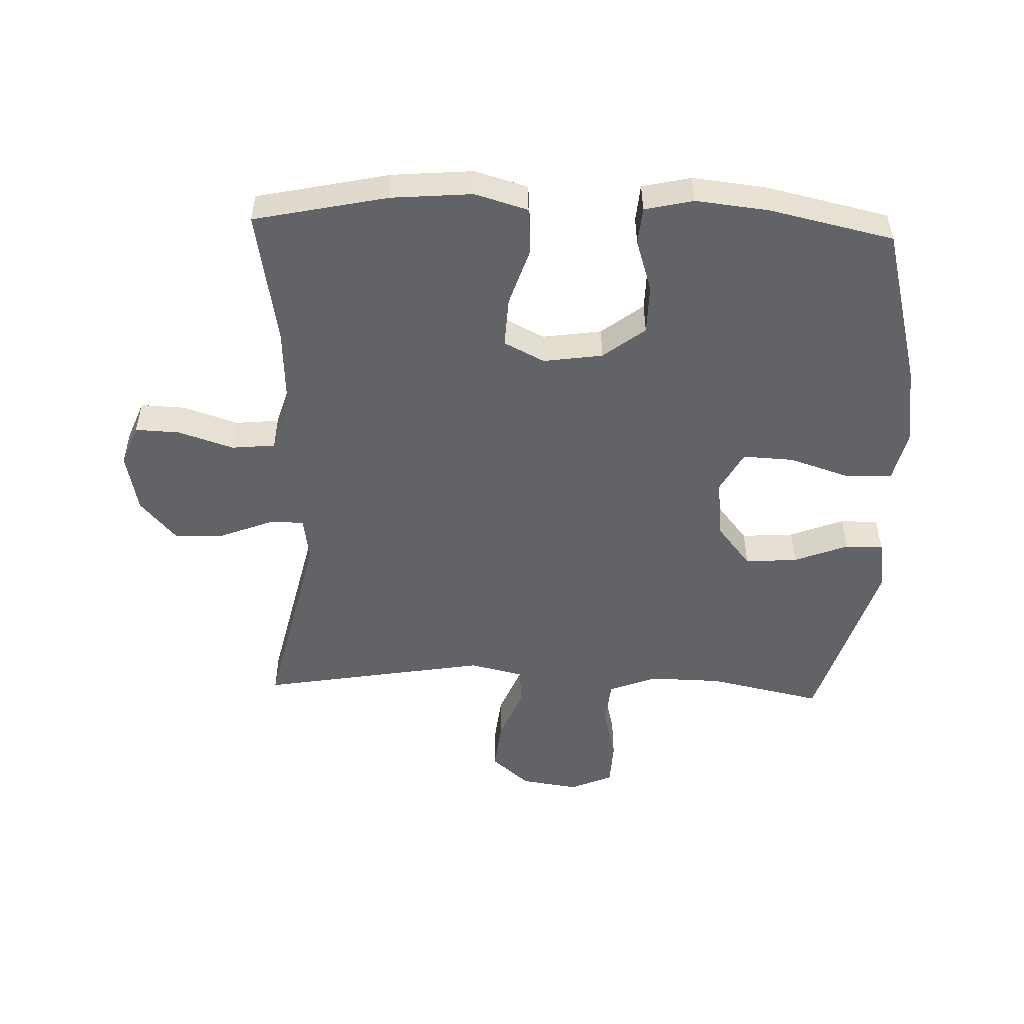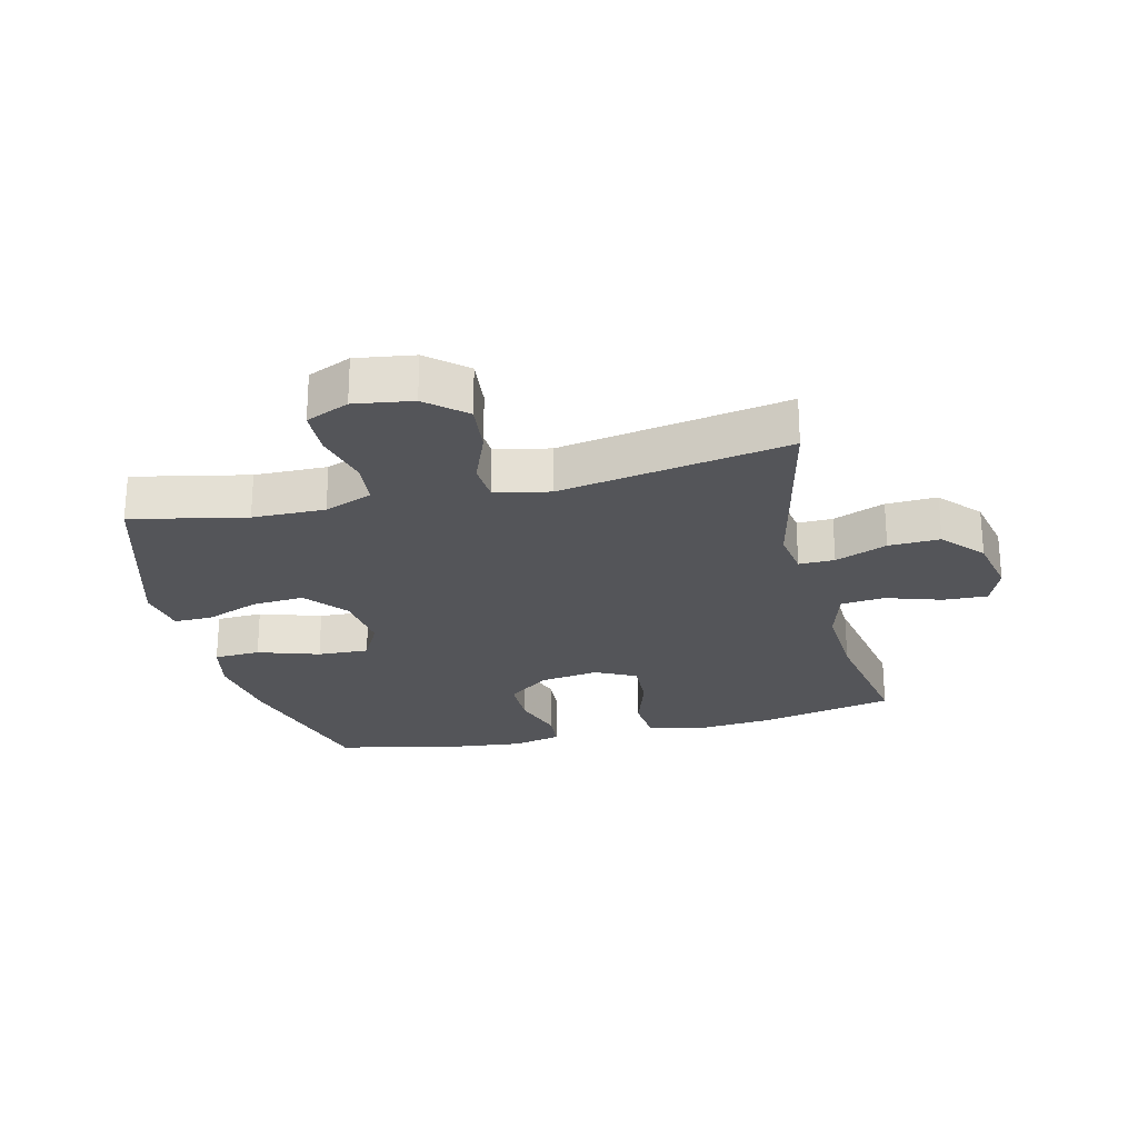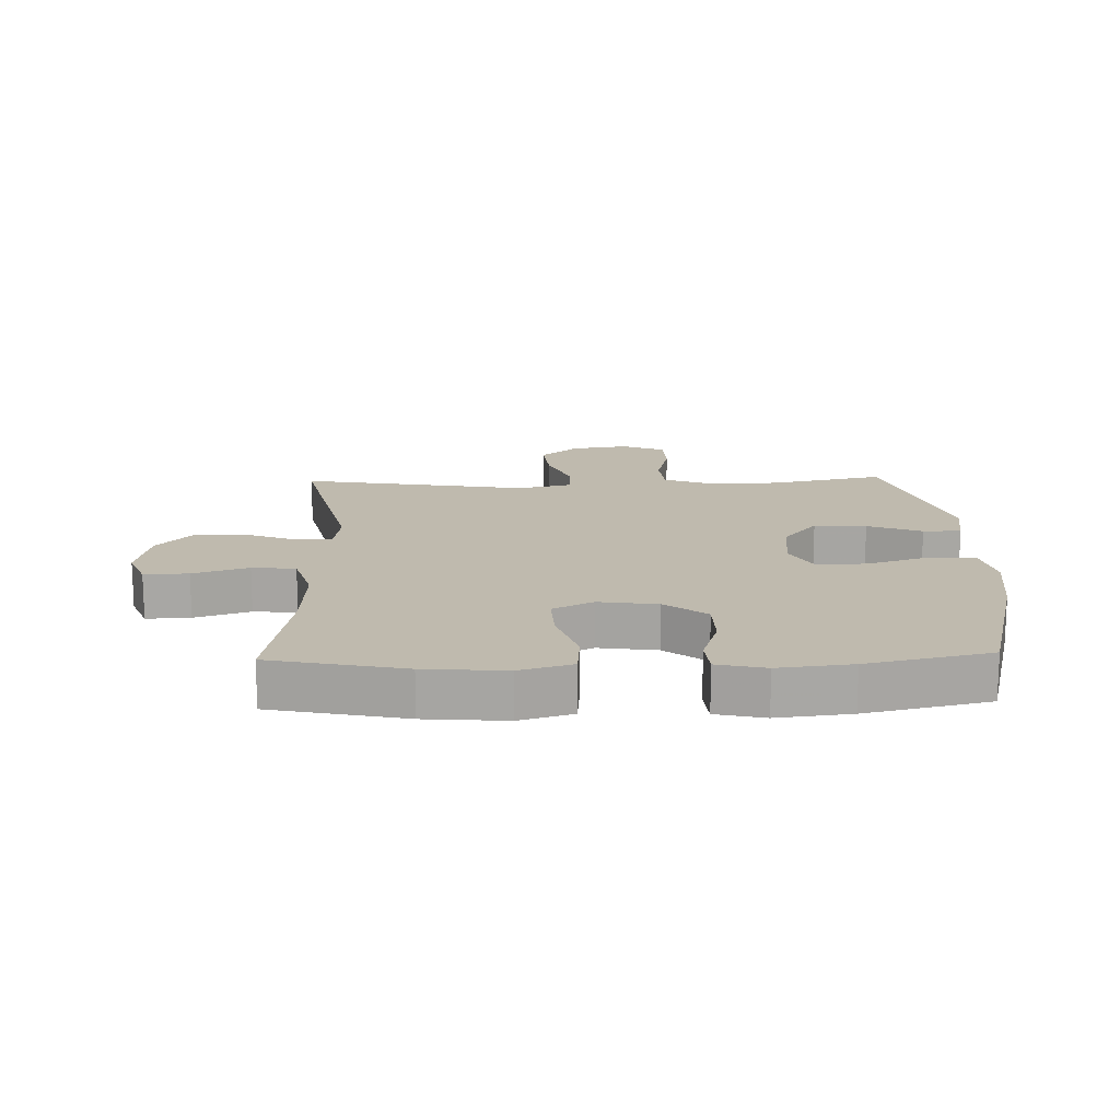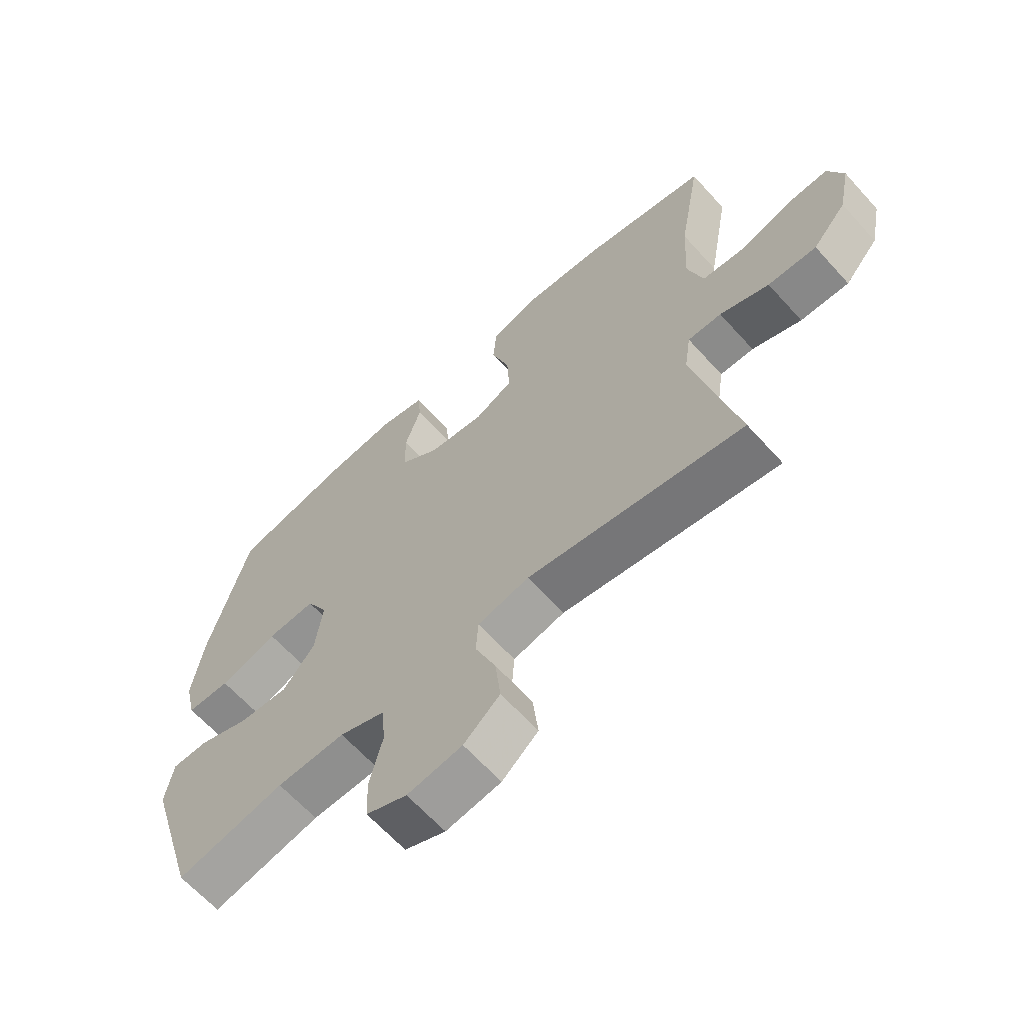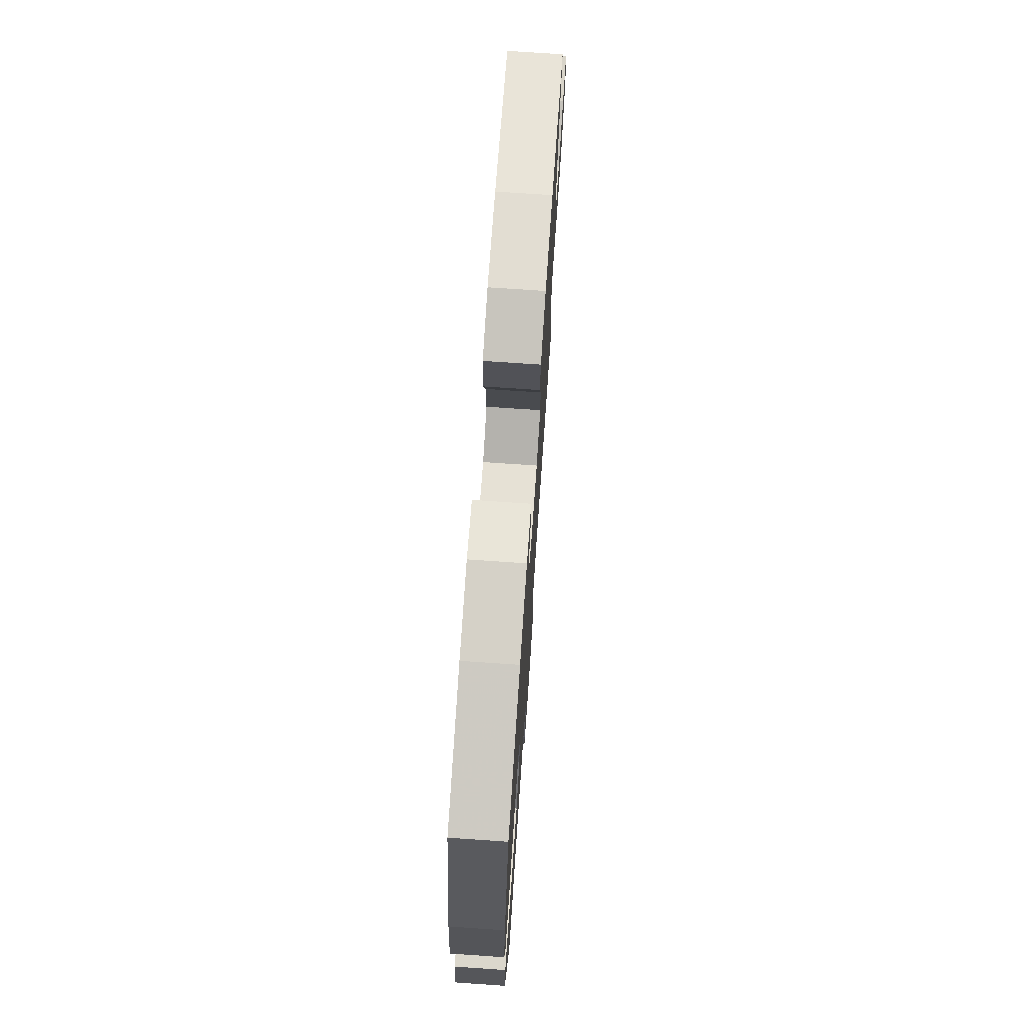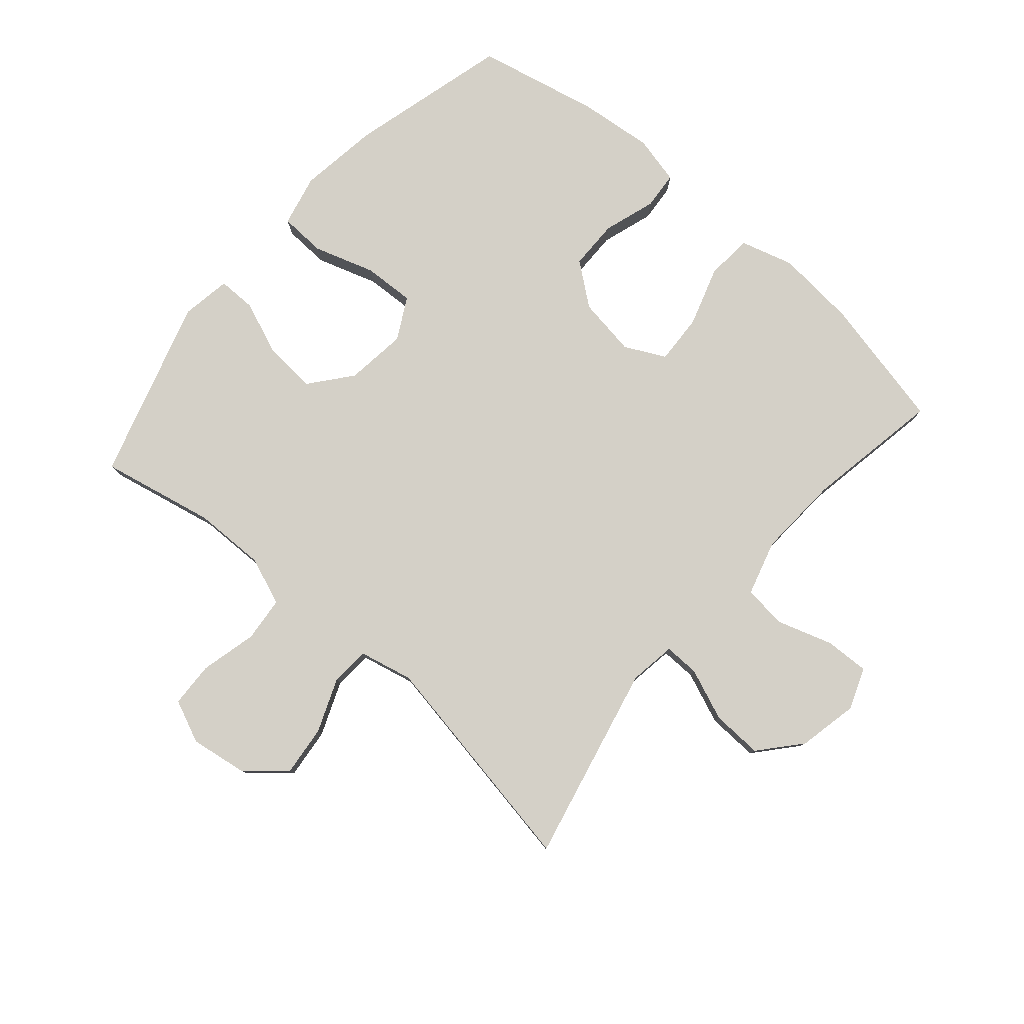
<metadata>
{"format":"obj","ext":"obj","renderer":"f3d","projection":"perspective","resolution":1024,"background":"white","views":[{"elev":-50.8,"azim":-2.0,"up":"+Y"},{"elev":-24.6,"azim":-166.2,"up":"+Y"},{"elev":15.8,"azim":-1.8,"up":"+Y"},{"elev":-64.5,"azim":-137.9,"up":"+Z"},{"elev":73.2,"azim":93.9,"up":"+Z"},{"elev":80.0,"azim":-139.0,"up":"+Y"}]}
</metadata>
<code>
v -0.5 0.07 0.5
v -0.286 0.07 0.546
v -0.156 0.07 0.557
v -0.071 0.07 0.532
v -0.065 0.07 0.458
v -0.096 0.07 0.362
v -0.1 0.07 0.282
v -0.035 0.07 0.249
v 0.06 0.07 0.263
v 0.127 0.07 0.315
v 0.128 0.07 0.395
v 0.101 0.07 0.479
v 0.106 0.07 0.539
v 0.184 0.07 0.557
v 0.302 0.07 0.544
v 0.5 0.07 0.5
v 0.568 0.07 0.242
v 0.586 0.07 0.114
v 0.567 0.07 0.031
v 0.493 0.07 0.028
v 0.395 0.07 0.06
v 0.313 0.07 0.064
v 0.277 0.07 -0.003
v 0.289 0.07 -0.101
v 0.343 0.07 -0.168
v 0.427 0.07 -0.162
v 0.514 0.07 -0.128
v 0.575 0.07 -0.128
v 0.588 0.07 -0.208
v 0.5 0.07 -0.5
v 0.317 0.07 -0.461
v 0.201 0.07 -0.459
v 0.124 0.07 -0.489
v 0.117 0.07 -0.561
v 0.139 0.07 -0.652
v 0.136 0.07 -0.725
v 0.067 0.07 -0.755
v -0.026 0.07 -0.741
v -0.087 0.07 -0.688
v -0.078 0.07 -0.606
v -0.043 0.07 -0.519
v -0.047 0.07 -0.457
v -0.134 0.07 -0.437
v -0.5 0.07 -0.5
v -0.427 0.07 -0.182
v -0.438 0.07 -0.107
v -0.495 0.07 -0.108
v -0.578 0.07 -0.141
v -0.66 0.07 -0.144
v -0.717 0.07 -0.078
v -0.737 0.07 0.019
v -0.711 0.07 0.085
v -0.64 0.07 0.082
v -0.551 0.07 0.053
v -0.481 0.07 0.06
v -0.455 0.07 0.149
v -0.462 0.07 0.282
v -0.5 0 0.5
v -0.286 0 0.546
v -0.156 0 0.557
v -0.071 0 0.532
v -0.065 0 0.458
v -0.096 0 0.362
v -0.1 0 0.282
v -0.035 0 0.249
v 0.06 0 0.263
v 0.127 0 0.315
v 0.128 0 0.395
v 0.101 0 0.479
v 0.106 0 0.539
v 0.184 0 0.557
v 0.302 0 0.544
v 0.5 0 0.5
v 0.568 0 0.242
v 0.586 0 0.114
v 0.567 0 0.031
v 0.493 0 0.028
v 0.395 0 0.06
v 0.313 0 0.064
v 0.277 0 -0.003
v 0.289 0 -0.101
v 0.343 0 -0.168
v 0.427 0 -0.162
v 0.514 0 -0.128
v 0.575 0 -0.128
v 0.588 0 -0.208
v 0.5 0 -0.5
v 0.317 0 -0.461
v 0.201 0 -0.459
v 0.124 0 -0.489
v 0.117 0 -0.561
v 0.139 0 -0.652
v 0.136 0 -0.725
v 0.067 0 -0.755
v -0.026 0 -0.741
v -0.087 0 -0.688
v -0.078 0 -0.606
v -0.043 0 -0.519
v -0.047 0 -0.457
v -0.134 0 -0.437
v -0.5 0 -0.5
v -0.427 0 -0.182
v -0.438 0 -0.107
v -0.495 0 -0.108
v -0.578 0 -0.141
v -0.66 0 -0.144
v -0.717 0 -0.078
v -0.737 0 0.019
v -0.711 0 0.085
v -0.64 0 0.082
v -0.551 0 0.053
v -0.481 0 0.06
v -0.455 0 0.149
v -0.462 0 0.282
f 52 53 54
f 51 52 54
f 50 51 54
f 49 50 54
f 48 49 54
f 47 48 54
f 46 47 54 55
f 43 44 45
f 42 43 45 46
f 39 40 41
f 38 39 41
f 37 38 41
f 36 37 41
f 35 36 41
f 34 35 41
f 33 34 41 42
f 46 55 56
f 42 46 56
f 33 42 56
f 32 33 56
f 29 30 31
f 28 29 31
f 27 28 31
f 26 27 31
f 19 20 21
f 18 19 21
f 17 18 21
f 16 17 21
f 15 16 21
f 14 15 21
f 13 14 21
f 12 13 21
f 11 12 21
f 10 11 21 22
f 9 10 22 23
f 4 5 6
f 3 4 6
f 2 3 6
f 1 2 6
f 57 1 6
f 57 6 7
f 56 57 7 8
f 9 23 24
f 8 9 24
f 56 8 24
f 32 56 24
f 25 26 31 32
f 24 25 32
f 111 110 109
f 111 109 108
f 111 108 107
f 111 107 106
f 111 106 105
f 111 105 104
f 112 111 104 103
f 102 101 100
f 103 102 100 99
f 98 97 96
f 98 96 95
f 98 95 94
f 98 94 93
f 98 93 92
f 98 92 91
f 99 98 91 90
f 113 112 103
f 113 103 99
f 113 99 90
f 113 90 89
f 88 87 86
f 88 86 85
f 88 85 84
f 88 84 83
f 78 77 76
f 78 76 75
f 78 75 74
f 78 74 73
f 78 73 72
f 78 72 71
f 78 71 70
f 78 70 69
f 78 69 68
f 79 78 68 67
f 80 79 67 66
f 63 62 61
f 63 61 60
f 63 60 59
f 63 59 58
f 63 58 114
f 64 63 114
f 65 64 114 113
f 81 80 66
f 81 66 65
f 81 65 113
f 81 113 89
f 89 88 83 82
f 89 82 81
f 1 58 59 2
f 2 59 60 3
f 3 60 61 4
f 4 61 62 5
f 5 62 63 6
f 6 63 64 7
f 7 64 65 8
f 8 65 66 9
f 9 66 67 10
f 10 67 68 11
f 11 68 69 12
f 12 69 70 13
f 13 70 71 14
f 14 71 72 15
f 15 72 73 16
f 16 73 74 17
f 17 74 75 18
f 18 75 76 19
f 19 76 77 20
f 20 77 78 21
f 21 78 79 22
f 22 79 80 23
f 23 80 81 24
f 24 81 82 25
f 25 82 83 26
f 26 83 84 27
f 27 84 85 28
f 28 85 86 29
f 29 86 87 30
f 30 87 88 31
f 31 88 89 32
f 32 89 90 33
f 33 90 91 34
f 34 91 92 35
f 35 92 93 36
f 36 93 94 37
f 37 94 95 38
f 38 95 96 39
f 39 96 97 40
f 40 97 98 41
f 41 98 99 42
f 42 99 100 43
f 43 100 101 44
f 44 101 102 45
f 45 102 103 46
f 46 103 104 47
f 47 104 105 48
f 48 105 106 49
f 49 106 107 50
f 50 107 108 51
f 51 108 109 52
f 52 109 110 53
f 53 110 111 54
f 54 111 112 55
f 55 112 113 56
f 56 113 114 57
f 57 114 58 1

</code>
